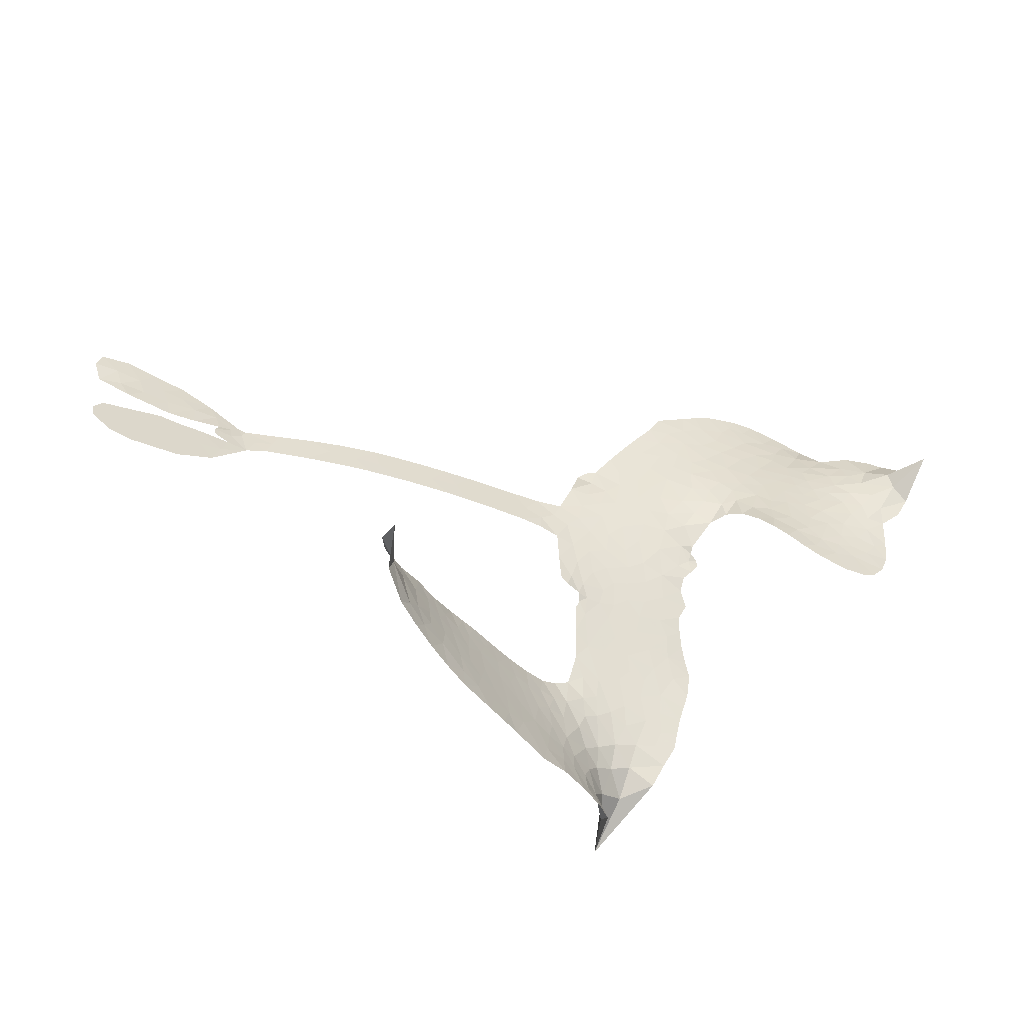
<metadata>
{"format":"obj","ext":"obj","renderer":"f3d","projection":"perspective","resolution":1024,"background":"white","views":[{"elev":-58.1,"azim":150.0,"up":"+Y"}]}
</metadata>
<code>
v 2.36 0.4589 0.2257
v 2.357 0.5354 0.2142
v 2.371 0.6099 0.1893
v 2.327 0.6539 0.1564
v 2.308 0.7061 0.1258
v 2.312 0.7867 0
v 2.332 0.8437 0.102
v 2.365 0.8843 0.135
v 2.403 0.9073 0.1547
v 2.467 0.9165 0.1819
v 2.544 0.8979 0.2241
v 2.592 0.9673 0.2597
v 2.677 1.02 0.2811
v 2.754 1.043 0.2947
v 2.821 1.04 0.3046
v 2.912 1.014 0.3194
v 3.086 0.898 0.357
v 3.114 0.8347 0.3705
v 3.266 0.5863 0.4716
v 3.293 0.5786 0.486
v 3.313 0.5576 0.5
v 3.365 0.3838 0.5272
v 3.95 0.3321 0.6118
v 4.33 0.2205 0.6795
v 4.348 0.2306 0.6864
v 4.529 0.3532 0.7179
v 4.701 0.384 0.7338
v 4.779 0.3601 0.7382
v 4.79 0.3114 0.741
v 4.764 0.2561 0.75
v 4.676 0.2144 0.73
v 4.553 0.195 0.7164
v 4.407 0.2053 0.6913
v 4.419 0.1739 0.6867
v 4.414 0.1491 0.6845
v 4.373 0.1292 0.6806
v 4.457 0.1166 0.6797
v 4.582 0.09551 0.6797
v 4.742 0.02606 0.6797
v 4.766 -0.01539 0.6797
v 4.758 -0.05212 0.6797
v 4.705 -0.08425 0.6797
v 4.642 -0.08718 0.6797
v 4.506 -0.05171 0.6797
v 4.318 0.1287 0.6784
v 3.367 0.243 0.5463
v 3.34 0.08429 0.5748
v 3.316 0.0662 0.5774
v 3.272 0.06495 0.5876
v 3.264 0.04384 0.6008
v 3.269 0.0218 0.6103
v 3.239 -0.1319 0.669
v 3.249 -0.2267 0.7013
v 3.337 -0.2891 0.6935
v 3.622 -0.3736 0.5832
v 3.712 -0.4029 0.546
v 3.787 -0.4406 0.5055
v 3.843 -0.4449 0.4795
v 3.994 -0.5348 0.3786
v 4.028 -0.5851 0.324
v 4.03 -0.6262 0.25
v 3.993 -0.6647 0.3476
v 3.925 -0.6924 0.4048
v 3.666 -0.7101 0.5381
v 3.464 -0.6819 0.6229
v 3.357 -0.6834 0.662
v 3.27 -0.6465 0.6969
v 3.109 -0.5946 0.7854
v 3.051 -0.5615 0.8353
v 2.992 -0.507 1
v 2.925 -0.399 0.7852
v 2.881 -0.2695 0.7241
v 2.864 -0.08316 0.6592
v 2.863 -0.009818 0.64
v 2.928 0.1649 0.5732
v 2.911 0.214 0.5548
v 2.938 0.256 0.5366
v 2.937 0.2976 0.5138
v 2.899 0.355 0.488
v 2.905 0.3769 0.4836
v 2.929 0.388 0.475
v 2.93 0.4065 0.4601
v 2.898 0.4827 0.3966
v 2.864 0.5043 0.3579
v 2.825 0.4965 0.3262
v 2.665 0.3532 0.2586
v 2.607 0.3221 0.2511
v 2.524 0.3056 0.2439
v 2.459 0.3169 0.2394
v 2.42 0.3408 0.2368
v 2.382 0.3944 0.2319
v 3.845 0.2392 0.5994
v 4.34 0.1993 0.682
v 2.968 0.3965 0.4707
v 3.241 0.06664 0.5938
v 3.256 -0.05533 0.6381
v 2.932 0.358 0.4874
v 3.273 0.5361 0.4858
v 3.353 0.1618 0.5622
v 4.086 0.198 0.6359
v 4.373 0.2134 0.688
v 4.206 0.1693 0.6569
v 4.266 0.154 0.6682
v 2.917 0.3251 0.4976
v 3.262 0.1078 0.5788
v 4.443 0.3102 0.7066
v 4.37 0.1748 0.6836
v 4.42 0.2579 0.6984
v 3.974 -0.6088 0.3594
v 4.708 -0.02178 0.6797
v 2.97 0.4627 0.4356
v 3.237 0.01404 0.6142
v 2.963 0.329 0.5014
v 2.484 0.4001 0.2382
v 2.426 0.829 0.1552
v 2.835 0.5773 0.3324
v 3.338 0.4727 0.5019
v 3.304 0.1087 0.574
v 4.144 0.2776 0.6416
v 4.237 0.2456 0.6585
v 3.192 0.1268 0.5787
v 3.188 0.556 0.4567
v 3.009 0.2758 0.5268
v 2.924 0.5621 0.378
v 3.29 0.1795 0.5604
v 4.299 0.1824 0.6737
v 3.16 0.04208 0.6088
v 4.25 0.1996 0.6633
v 4.194 0.2177 0.6528
v 2.993 0.204 0.5563
v 3.804 -0.5508 0.4835
v 4.411 0.009578 0.6798
v 4.724 0.3216 0.7367
v 4.478 0.201 0.7065
v 4.661 0.06072 0.6797
v 2.414 0.7116 0.1614
v 4.146 0.1841 0.6462
v 3.81 -0.4925 0.4878
v 4.391 0.07436 0.6796
v 3.712 -0.5141 0.5314
v 3.918 -0.49 0.436
v 3.863 -0.5253 0.4558
v 2.787 0.9262 0.2996
v 3.143 -0.4727 0.7746
v 2.432 0.4481 0.2303
v 2.59 0.4334 0.2508
v 2.373 0.7971 0.111
v 3.095 0.4256 0.4757
v 3.156 -0.071 0.6496
v 4.616 0.3693 0.7265
v 4.484 0.2626 0.709
v 2.384 0.6643 0.1686
v 2.476 0.6135 0.2103
v 2.443 0.6609 0.189
v 2.543 0.697 0.2197
v 2.48 0.7136 0.1922
v 3.796 -0.7031 0.4788
v 3.921 -0.5626 0.4135
v 2.787 0.9883 0.2993
v 2.996 0.8231 0.3529
v 3.109 -0.5299 0.8021
v 2.615 0.3806 0.2536
v 2.747 0.4248 0.2803
v 2.548 0.3779 0.2454
v 3.027 0.4278 0.4638
v 3.208 -0.08318 0.6517
v 3.155 -0.1689 0.6851
v 2.501 0.6628 0.2092
v 2.574 0.5935 0.2398
v 2.533 0.7985 0.2106
v 2.444 0.7674 0.1665
v 2.719 0.9596 0.2852
v 2.862 0.9529 0.3145
v 3.051 0.8466 0.3597
v 3.189 -0.6215 0.7377
v 3.064 -0.4662 0.8371
v 3.032 0.3576 0.4939
v 3.058 0.5442 0.4282
v 2.521 0.7467 0.2071
v 2.605 0.752 0.2406
v 3 0.9566 0.3381
v 2.949 0.5132 0.4059
v 3.166 -0.5247 0.7629
v 3.248 -0.4551 0.7213
v 3.027 0.4904 0.4387
v 2.997 0.8902 0.3449
v 3.191 0.7119 0.4135
v 2.991 0.5491 0.4069
v 2.934 0.9306 0.329
v 2.972 0.6774 0.3697
v 3.073 0.7262 0.3864
v 2.965 0.6115 0.3811
v 3.079 0.7882 0.3747
v 3.044 0.6296 0.4007
v 2.883 0.6598 0.3427
v 3.153 0.7737 0.3907
v 2.913 0.6147 0.3617
v 3.132 0.7172 0.4009
v 3.1 0.6595 0.408
v 3.163 0.6545 0.4239
v 3.132 0.5963 0.4322
v 3.229 0.6494 0.4395
v 3.128 0.5205 0.4521
v 3.197 0.6095 0.4445
v 2.876 0.5538 0.3566
v 3.197 0.07535 0.5947
v 3.148 0.0956 0.5908
v 3.116 0.1917 0.5591
v 3.06 0.04666 0.6117
v 4.705 0.2655 0.7369
v 4.656 0.3137 0.7299
v 4.583 0.306 0.722
v 2.517 0.4907 0.2361
v 2.532 0.4341 0.2418
v 3.23 0.4038 0.5029
v 2.425 0.5627 0.211
v 2.738 0.5463 0.2908
v 3.207 -0.1877 0.6893
v 3.141 -0.285 0.7251
v 3.195 -0.2558 0.7096
v 3.153 -0.227 0.705
v 3.059 -0.2084 0.7037
v 3.099 -0.2483 0.7171
v 3.199 -0.3649 0.7315
v 2.998 -0.3039 0.7473
v 3.182 -0.3125 0.7248
v 3.118 -0.3731 0.7615
v 3.251 -0.3083 0.71
v 3.043 -0.2639 0.7274
v 2.877 -0.175 0.6901
v 3.064 -0.3311 0.7569
v 2.493 0.8545 0.1933
v 2.48 0.8045 0.1846
v 2.656 0.9619 0.2717
v 2.619 0.8995 0.2538
v 2.687 0.9019 0.2745
v 2.661 0.8191 0.2617
v 2.867 1.027 0.3118
v 2.834 0.9942 0.3078
v 3.042 -0.5126 0.8842
v 2.996 -0.43 0.8518
v 2.625 0.6654 0.2505
v 2.956 0.9855 0.3281
v 2.873 0.8279 0.3236
v 3.057 0.2274 0.5464
v 3.052 0.1579 0.5721
v 3.141 0.3047 0.5222
v 3.076 0.2883 0.5242
v 3.123 0.2498 0.5395
v 3.193 0.2106 0.5533
v 2.985 -0.04546 0.6463
v 4.526 0.2992 0.7155
v 4.562 0.2523 0.7185
v 4.613 0.2052 0.7232
v 4.636 0.259 0.7269
v 2.483 0.4515 0.2347
v 2.457 0.509 0.2253
v 2.505 0.5549 0.2266
v 3.298 0.4172 0.5093
v 3.194 0.476 0.4783
v 2.423 0.6138 0.1974
v 2.791 0.5413 0.3121
v 2.773 0.6174 0.3038
v 2.787 0.4608 0.2987
v 2.67 0.4442 0.2655
v 2.735 0.4845 0.2851
v 2.676 0.5176 0.2703
v 2.681 0.6046 0.2714
v 3.109 -0.4301 0.7878
v 3.166 -0.4159 0.7543
v 3.057 -0.3959 0.7952
v 3.001 -0.3665 0.7847
v 3.262 -0.3822 0.7124
v 3.476 -0.3384 0.6428
v 3.299 -0.3361 0.7002
v 3.32 -0.4018 0.6932
v 3.406 -0.3156 0.6703
v 3.31 -0.4721 0.6962
v 3.265 -0.5188 0.7136
v 3.422 -0.4503 0.6548
v 3.351 -0.3492 0.6848
v 3.215 -0.5003 0.7373
v 3.27 -0.5829 0.7058
v 3.364 -0.4441 0.6767
v 3.401 -0.3859 0.666
v 3.339 -0.6116 0.6752
v 3.455 -0.398 0.6458
v 3.383 -0.5325 0.6647
v 3.519 -0.4871 0.6146
v 3.323 -0.5338 0.6883
v 3.549 -0.3572 0.6131
v 3.475 -0.4536 0.6342
v 3.443 -0.5125 0.6426
v 3.526 -0.4209 0.6166
v 3.433 -0.6016 0.6397
v 3.596 -0.4605 0.5857
v 3.293 -0.2595 0.7027
v 2.585 0.8416 0.2353
v 2.592 0.7041 0.2374
v 2.575 0.6551 0.2343
v 2.642 0.7145 0.2548
v 2.656 0.7661 0.2592
v 2.685 0.6688 0.2708
v 2.753 0.7777 0.2913
v 2.697 0.7247 0.2734
v 2.75 0.6815 0.2928
v 2.816 0.6709 0.3173
v 2.844 0.6284 0.3315
v 2.857 0.7444 0.3253
v 2.789 0.7264 0.3044
v 2.886 0.8902 0.3226
v 2.827 0.8753 0.3098
v 2.933 0.8412 0.337
v 2.755 0.8612 0.291
v 2.809 0.8115 0.3071
v 2.923 0.7683 0.3424
v 3.107 0.1357 0.5786
v 3.059 0.1025 0.5919
v 2.901 0.0774 0.6113
v 2.989 0.1259 0.5866
v 2.916 0.1205 0.5936
v 2.958 0.0845 0.6036
v 2.944 0.01587 0.628
v 3.162 0.1691 0.5663
v 3.235 0.1691 0.5645
v 3.256 0.2429 0.5454
v 2.916 -0.04662 0.6483
v 2.984 -0.2229 0.7103
v 2.4 0.4993 0.2217
v 3.282 0.4764 0.4951
v 3.139 0.4612 0.472
v 3.085 0.4848 0.4535
v 3.161 0.3902 0.4968
v 3.227 0.5147 0.4769
v 2.707 0.3886 0.2675
v 2.729 0.5968 0.2876
v 2.627 0.6081 0.2543
v 2.615 0.5385 0.2533
v 2.558 0.534 0.2406
v 3.388 -0.6362 0.6543
v 3.496 -0.5602 0.6182
v 2.615 0.8005 0.2449
v 2.703 0.8504 0.2761
v 2.909 0.7115 0.3446
v 3.01 0.008959 0.6271
v 3.075 -0.04571 0.6437
v 2.882 0.0341 0.6271
v 3.311 0.239 0.5475
v 3.337 0.3135 0.5353
v 3.201 0.277 0.5342
v 3.262 0.3244 0.5264
v 3.241 0.4533 0.4925
v 3.102 0.3605 0.4999
v 2.626 0.4801 0.2572
v 3.491 -0.6238 0.6153
v 3.565 -0.6984 0.5793
v 3.599 -0.5906 0.5739
v 3.514 -0.6907 0.6006
v 3.551 -0.6384 0.5895
v 3.614 -0.653 0.5625
v 3.545 -0.5828 0.5968
v 3.583 -0.5275 0.5858
v 3.681 -0.5966 0.538
v 3.646 -0.5046 0.561
v 3.687 -0.46 0.5482
v 3.738 -0.4633 0.525
v 3.666 -0.3887 0.5649
v 3.6 0.2556 0.5668
v 3.656 0.3697 0.5732
v 3.304 0.3602 0.5228
v 3.202 0.3406 0.5162
v 3.671 -0.6533 0.5385
v 3.753 -0.6329 0.5021
v 3.731 -0.707 0.5102
v 3.856 -0.6041 0.4493
v 3.642 -0.4387 0.569
v 3.48 0.2559 0.5522
v 3.802 -0.6069 0.4787
v 3.861 -0.6978 0.4437
v 3.829 -0.6539 0.4618
v 3.89 -0.6479 0.4252
v 3.51 0.378 0.5547
v 3.382 0.3358 0.5374
v 3.437 0.3806 0.5441
v 4.63 -0.01096 0.6797
v 4.604 0.04181 0.6797
v 4.512 0.03549 0.6797
v 4.575 -0.07006 0.6797
v 4.564 -0.008013 0.6797
v 2.359 0.7395 0.1157
v 3.184 -0.01428 0.6274
v 3.126 -0.009688 0.6288
v 3.028 0.6914 0.3826
v 3.016 0.758 0.3671
v 3.082 0.5902 0.4213
v 2.904 -0.3332 0.7518
v 2.941 -0.2847 0.7348
v 3.577 -0.4057 0.5978
v 2.95 -0.1216 0.6725
v 3.013 -0.1568 0.685
v 3.09 -0.1336 0.6748
v 3.01 -0.09805 0.6639
v 3.139 -0.1212 0.6685
v 3.062 -0.09423 0.6614
v 3.644 -0.5602 0.5572
v 3.743 -0.5689 0.5116
v 3.763 -0.5166 0.5075
v 3.472 0.3217 0.5506
v 3.423 0.2513 0.5468
v 3.539 0.2928 0.5592
v 3.582 0.3745 0.564
v 3.723 0.2504 0.5828
v 3.607 0.3168 0.5674
v 3.661 0.2537 0.5747
v 3.804 0.3546 0.5922
v 3.695 0.3119 0.5786
v 3.772 0.2984 0.5888
v 3.731 0.363 0.5826
v 3.784 0.2455 0.591
v 4.517 0.1034 0.6797
v 4.452 0.0546 0.6797
v 4.459 -0.02144 0.6797
v 2.97 0.734 0.3594
v 2.871 -0.1291 0.6737
v 2.943 -0.1794 0.6931
v 2.88 -0.2218 0.7075
v 2.93 -0.2375 0.7149
v 3.422 0.3017 0.545
v 4.048 0.3071 0.6259
v 4.085 0.2556 0.6334
v 3.966 0.2221 0.6169
v 4.026 0.2109 0.6262
v 4.005 0.2666 0.6213
v 3.935 0.2762 0.6111
v 3.878 0.3444 0.6019
v 3.842 0.2971 0.5981
v 3.221 -0.5562 0.7309
v 3.16 -0.5777 0.7601
f 112 206 391
f 186 160 174
f 75 130 76
f 203 122 201
f 105 121 206
f 45 107 93
f 51 50 112
f 123 78 77
f 89 88 114
f 125 118 99
f 1 91 145
f 162 164 87
f 25 108 106
f 43 42 110
f 80 79 97
f 126 93 24
f 58 138 142
f 179 299 180
f 128 129 102
f 105 125 325
f 52 166 167
f 143 159 172
f 240 176 70
f 142 138 131
f 176 240 161
f 223 231 219
f 59 158 109
f 95 112 50
f 117 21 98
f 113 94 97
f 97 104 113
f 104 78 113
f 349 383 22
f 166 112 391
f 105 95 49
f 74 73 327
f 51 112 96
f 82 94 111
f 107 34 101
f 52 218 53
f 323 345 322
f 203 260 122
f 90 89 114
f 167 221 218
f 145 256 257
f 91 90 114
f 298 232 170
f 98 19 334
f 282 183 437
f 77 76 130
f 4 3 152
f 152 5 4
f 56 365 366
f 45 126 103
f 115 9 8
f 8 7 147
f 45 139 36
f 106 151 252
f 147 7 6
f 381 158 375
f 114 145 91
f 246 208 245
f 136 154 156
f 10 9 115
f 19 122 334
f 205 83 124
f 17 174 18
f 84 205 116
f 165 111 94
f 182 83 111
f 162 146 164
f 239 15 159
f 206 207 127
f 129 137 102
f 236 234 235
f 350 250 326
f 172 159 14
f 180 302 342
f 126 45 93
f 322 318 320
f 239 238 15
f 211 150 212
f 5 152 390
f 136 152 154
f 25 93 101
f 31 30 210
f 107 45 36
f 124 192 197
f 161 183 144
f 119 430 137
f 120 119 129
f 296 364 376
f 359 361 355
f 287 274 285
f 363 373 406
f 276 285 281
f 50 49 95
f 53 218 220
f 275 54 297
f 49 48 118
f 126 128 103
f 274 287 294
f 58 57 138
f 78 123 113
f 407 406 131
f 118 105 49
f 375 158 142
f 68 161 69
f 61 109 62
f 421 139 132
f 109 60 59
f 166 52 96
f 423 394 160
f 60 109 61
f 348 349 351
f 85 84 116
f 141 58 142
f 162 87 86
f 43 110 385
f 134 32 151
f 386 385 135
f 110 42 41
f 110 135 385
f 102 103 128
f 57 366 407
f 40 110 41
f 40 39 110
f 421 387 420
f 119 137 129
f 141 158 59
f 37 36 139
f 105 206 95
f 47 118 48
f 94 81 97
f 95 206 112
f 430 433 432
f 432 100 430
f 413 416 369
f 82 81 94
f 177 165 94
f 98 20 19
f 98 21 20
f 97 79 104
f 63 62 109
f 108 151 106
f 117 330 259
f 210 133 211
f 93 107 101
f 83 82 111
f 259 22 117
f 348 99 46
f 47 99 118
f 24 93 25
f 132 139 45
f 35 34 107
f 126 24 128
f 101 34 33
f 118 125 105
f 130 123 77
f 115 8 147
f 128 24 120
f 108 101 33
f 27 133 28
f 108 33 134
f 255 253 254
f 185 111 165
f 28 133 29
f 133 30 29
f 129 128 120
f 110 39 135
f 159 15 14
f 145 114 256
f 193 160 394
f 101 108 25
f 389 388 385
f 36 35 107
f 168 154 153
f 81 80 97
f 372 373 363
f 151 108 134
f 214 114 164
f 145 257 329
f 163 265 335
f 179 233 171
f 390 6 5
f 147 390 171
f 113 123 177
f 177 123 248
f 209 346 392
f 397 396 225
f 261 154 152
f 27 150 211
f 253 252 151
f 152 136 390
f 3 2 216
f 168 169 300
f 261 152 3
f 168 156 154
f 261 153 154
f 234 236 172
f 179 156 155
f 147 171 115
f 64 374 372
f 375 380 381
f 141 142 158
f 142 131 375
f 172 14 13
f 143 173 239
f 308 205 197
f 196 198 187
f 283 175 67
f 161 144 176
f 264 266 163
f 214 146 213
f 85 262 264
f 262 85 116
f 114 88 164
f 87 164 88
f 177 94 113
f 332 148 331
f 112 166 96
f 166 149 403
f 346 209 345
f 223 219 221
f 169 168 153
f 155 156 168
f 265 162 86
f 162 265 146
f 179 180 170
f 11 10 232
f 136 156 171
f 171 156 179
f 12 234 13
f 172 13 234
f 173 311 189
f 189 311 313
f 16 173 189
f 200 198 199
f 288 280 284
f 183 282 144
f 270 184 224
f 70 176 241
f 245 248 123
f 148 165 177
f 188 194 192
f 188 182 185
f 179 155 299
f 179 170 233
f 299 300 242
f 301 302 180
f 188 192 124
f 17 181 186
f 83 182 124
f 438 161 68
f 437 283 279
f 288 290 286
f 220 226 228
f 332 165 148
f 188 185 178
f 17 186 174
f 189 186 181
f 174 193 18
f 185 182 111
f 202 187 200
f 182 188 124
f 16 189 243
f 311 173 312
f 189 313 186
f 194 190 192
f 18 193 196
f 194 188 178
f 190 195 197
f 160 193 174
f 198 196 193
f 122 204 201
f 393 194 199
f 160 313 316
f 304 314 343
f 190 197 192
f 198 193 191
f 197 195 308
f 199 191 393
f 198 191 199
f 395 194 178
f 198 200 187
f 201 200 199
f 204 19 202
f 395 199 194
f 201 395 203
f 332 178 185
f 204 202 200
f 260 331 333
f 201 204 200
f 19 204 122
f 83 205 84
f 197 205 124
f 207 206 121
f 206 127 391
f 324 317 207
f 130 320 246
f 250 350 249
f 123 130 245
f 127 207 209
f 207 121 324
f 30 133 210
f 133 27 211
f 150 26 212
f 210 211 255
f 252 212 26
f 253 255 212
f 146 354 339
f 258 153 216
f 146 214 164
f 256 214 213
f 353 247 333
f 348 46 349
f 2 1 329
f 216 257 258
f 307 263 308
f 354 267 338
f 52 167 218
f 221 220 218
f 221 167 223
f 269 270 227
f 219 226 220
f 53 220 228
f 167 222 223
f 219 220 221
f 402 400 404
f 328 225 229
f 222 229 223
f 269 227 271
f 226 227 224
f 224 273 228
f 397 72 396
f 71 70 241
f 227 226 219
f 226 224 228
f 223 229 231
f 144 269 176
f 273 224 184
f 297 53 228
f 399 251 327
f 231 229 225
f 400 402 399
f 426 427 425
f 71 241 272
f 219 231 227
f 10 115 232
f 233 115 171
f 170 232 233
f 115 233 232
f 11 235 12
f 234 12 235
f 11 232 298
f 236 143 172
f 235 11 298
f 235 237 343
f 299 301 180
f 237 302 304
f 143 239 159
f 173 16 238
f 173 238 239
f 70 69 240
f 161 240 69
f 176 269 271
f 271 231 272
f 338 268 337
f 262 263 217
f 314 312 143
f 189 181 243
f 316 313 244
f 246 245 130
f 249 248 245
f 319 322 321
f 318 207 317
f 250 249 208
f 215 260 333
f 249 245 208
f 248 247 353
f 250 208 324
f 247 248 249
f 325 250 324
f 325 326 250
f 230 399 424
f 400 222 401
f 106 252 26
f 253 151 32
f 255 254 31
f 212 252 253
f 210 255 31
f 253 32 254
f 212 255 211
f 214 256 114
f 257 256 213
f 257 213 258
f 216 2 329
f 339 258 213
f 169 153 258
f 330 117 98
f 326 351 350
f 331 260 203
f 259 330 352
f 3 216 261
f 153 261 216
f 263 262 116
f 266 264 262
f 310 304 305
f 301 242 303
f 265 266 267
f 266 262 217
f 267 266 217
f 265 163 266
f 268 267 217
f 268 338 267
f 263 336 217
f 268 303 337
f 270 269 144
f 227 231 271
f 270 144 282
f 227 270 224
f 272 231 225
f 176 271 241
f 272 225 396
f 241 271 272
f 184 278 276
f 228 273 275
f 276 284 285
f 285 274 277
f 273 276 275
f 284 276 278
f 184 276 273
f 54 275 281
f 175 283 437
f 276 281 275
f 279 184 282
f 278 184 279
f 437 279 282
f 290 288 284
f 376 398 296
f 277 54 281
f 282 184 270
f 438 183 161
f 66 286 67
f 67 286 283
f 279 290 278
f 284 280 285
f 285 280 287
f 277 281 285
f 340 65 295
f 278 290 284
f 292 287 280
f 294 287 292
f 340 286 66
f 341 293 295
f 292 280 293
f 358 359 355
f 279 283 290
f 286 290 283
f 293 280 288
f 291 294 398
f 294 292 289
f 295 293 288
f 289 292 293
f 294 289 296
f 294 291 274
f 340 288 286
f 293 341 289
f 361 362 341
f 365 376 364
f 342 170 180
f 275 297 228
f 237 235 298
f 300 299 155
f 301 299 242
f 168 300 155
f 337 300 169
f 242 337 303
f 342 302 237
f 305 301 303
f 311 312 244
f 336 303 268
f 307 310 306
f 301 305 302
f 305 303 306
f 303 336 306
f 304 302 305
f 307 306 263
f 305 306 310
f 308 263 116
f 307 195 309
f 308 116 205
f 195 307 308
f 309 344 316
f 309 244 315
f 307 309 310
f 315 310 309
f 312 173 143
f 313 311 244
f 314 143 236
f 315 312 314
f 244 309 316
f 186 313 160
f 343 314 236
f 315 314 304
f 315 304 310
f 244 312 315
f 344 309 195
f 393 394 423
f 208 246 317
f 318 317 246
f 75 320 130
f 207 318 209
f 323 251 345
f 320 318 246
f 320 321 322
f 322 319 323
f 320 75 321
f 318 322 209
f 347 74 323
f 327 323 74
f 317 324 208
f 325 324 121
f 105 325 121
f 326 325 125
f 348 326 125
f 350 247 249
f 230 425 399
f 323 327 251
f 427 397 328
f 73 399 327
f 145 329 1
f 216 329 257
f 334 330 98
f 215 352 260
f 332 331 203
f 331 148 333
f 178 332 203
f 332 185 165
f 353 333 148
f 371 247 350
f 122 260 334
f 334 260 352
f 336 263 306
f 265 86 335
f 268 217 336
f 300 337 242
f 337 169 338
f 169 258 339
f 265 354 146
f 146 339 213
f 169 339 338
f 65 340 66
f 288 340 295
f 65 355 295
f 341 295 355
f 237 298 342
f 170 342 298
f 235 343 236
f 304 343 237
f 195 190 344
f 423 344 190
f 346 345 251
f 322 345 209
f 399 425 400
f 391 392 149
f 99 348 125
f 323 319 347
f 413 410 368
f 259 370 22
f 215 351 370
f 326 348 351
f 371 333 247
f 370 351 349
f 371 215 333
f 259 352 215
f 334 352 330
f 148 177 353
f 248 353 177
f 267 354 265
f 339 354 338
f 360 363 357
f 289 341 362
f 357 359 360
f 358 356 359
f 364 140 365
f 360 359 356
f 355 65 358
f 361 359 357
f 356 64 360
f 364 405 140
f 361 357 362
f 355 361 341
f 357 363 405
f 289 362 296
f 360 64 372
f 374 157 373
f 296 362 364
f 362 357 405
f 366 365 140
f 398 376 55
f 366 140 407
f 56 366 57
f 417 415 418
f 365 56 367
f 428 384 383
f 22 370 349
f 215 370 259
f 350 351 371
f 215 371 351
f 373 157 380
f 363 360 372
f 378 375 131
f 373 378 406
f 372 374 373
f 381 380 379
f 365 367 376
f 55 376 367
f 377 410 408
f 46 383 349
f 406 378 131
f 373 380 378
f 63 381 379
f 380 375 378
f 157 379 380
f 63 109 381
f 158 381 109
f 408 382 384
f 22 383 384
f 386 135 38
f 377 408 428
f 428 46 409
f 385 386 389
f 387 386 38
f 389 44 388
f 421 420 37
f 422 44 387
f 386 387 389
f 43 385 388
f 44 389 387
f 171 390 136
f 6 390 147
f 392 391 127
f 166 391 149
f 209 392 127
f 149 392 346
f 394 393 191
f 190 194 393
f 193 394 191
f 423 160 316
f 203 395 178
f 199 395 201
f 272 396 71
f 222 328 229
f 328 397 225
f 291 398 55
f 294 296 398
f 400 328 222
f 401 222 167
f 399 402 251
f 167 403 401
f 404 149 346
f 404 400 401
f 346 251 402
f 166 403 167
f 404 403 149
f 404 401 403
f 346 402 404
f 140 405 363
f 362 405 364
f 407 131 138
f 363 406 140
f 407 138 57
f 140 406 407
f 410 377 368
f 413 411 410
f 428 408 384
f 382 408 410
f 413 414 416
f 382 410 411
f 369 411 413
f 416 414 412
f 436 434 435
f 413 368 414
f 417 416 412
f 92 436 419
f 418 369 416
f 417 419 436
f 139 421 37
f 417 418 416
f 417 412 419
f 387 38 420
f 422 421 132
f 344 423 316
f 421 422 387
f 393 423 190
f 72 397 427
f 399 73 424
f 400 425 328
f 425 427 328
f 425 230 426
f 72 427 426
f 46 428 383
f 377 428 409
f 119 429 430
f 137 430 100
f 432 433 431
f 429 23 433
f 434 431 433
f 433 430 429
f 434 433 23
f 415 417 436
f 92 431 434
f 434 436 92
f 434 23 435
f 415 436 435
f 437 183 438
f 68 175 438
f 437 438 175

</code>
